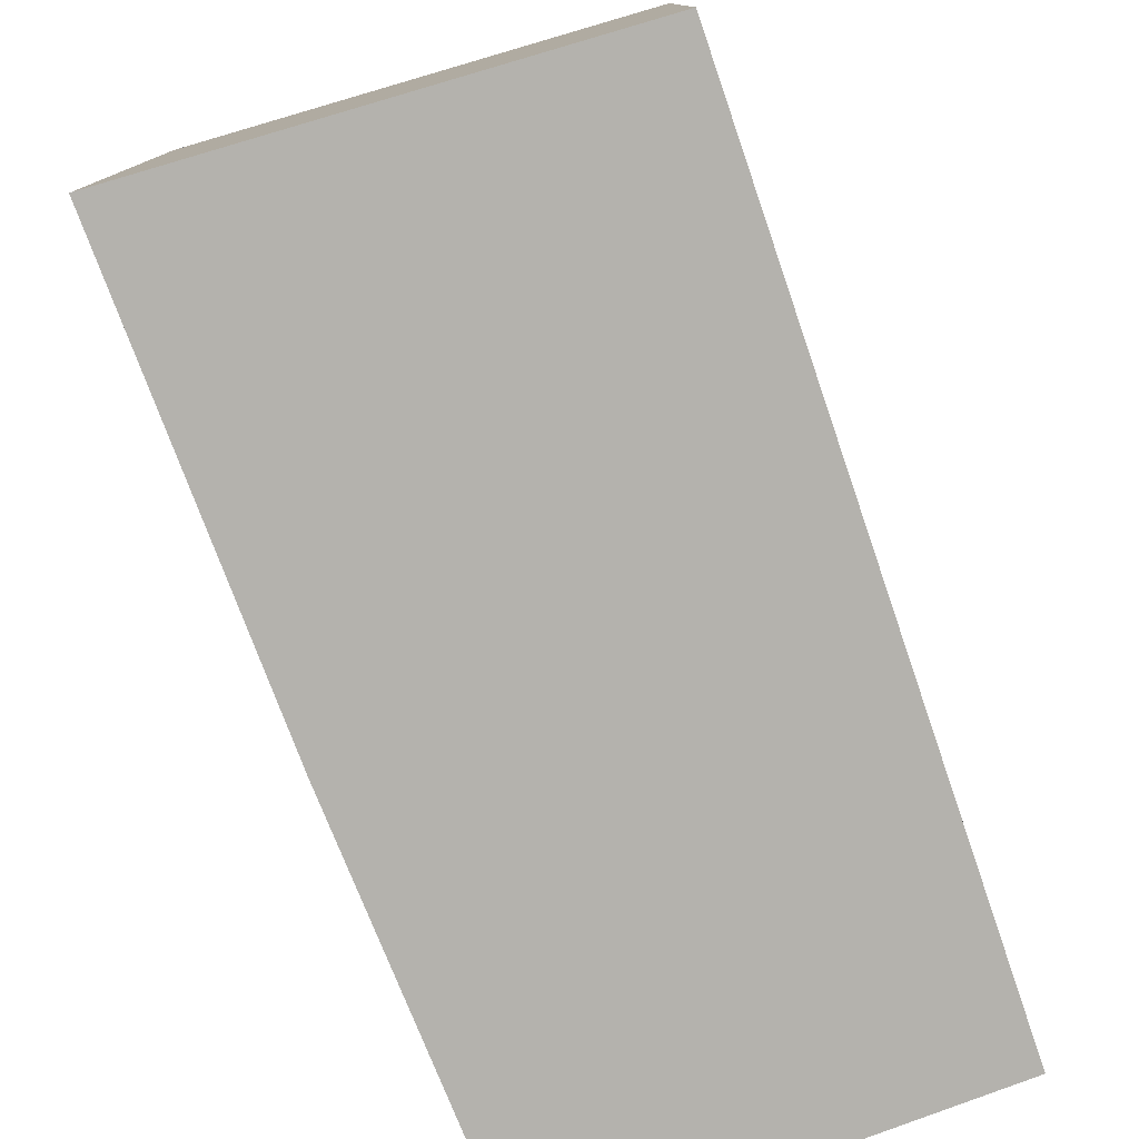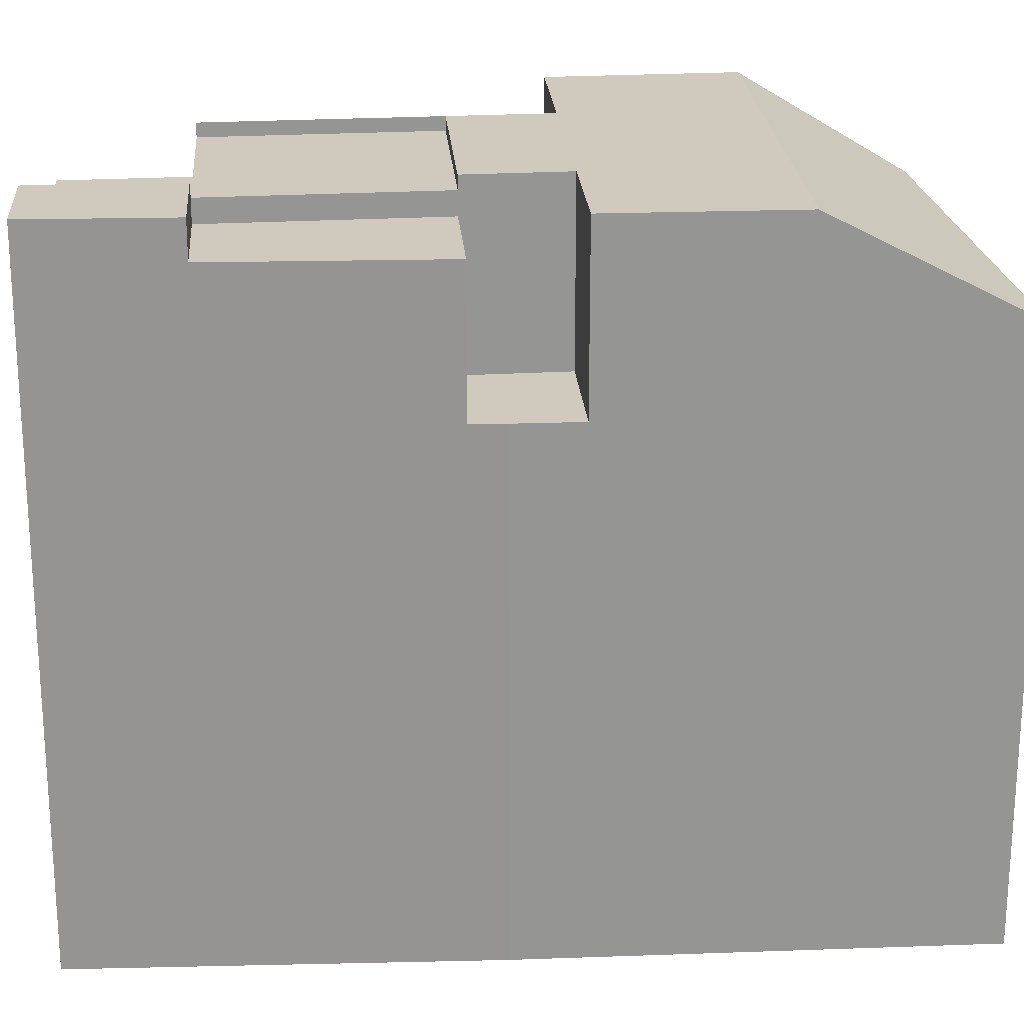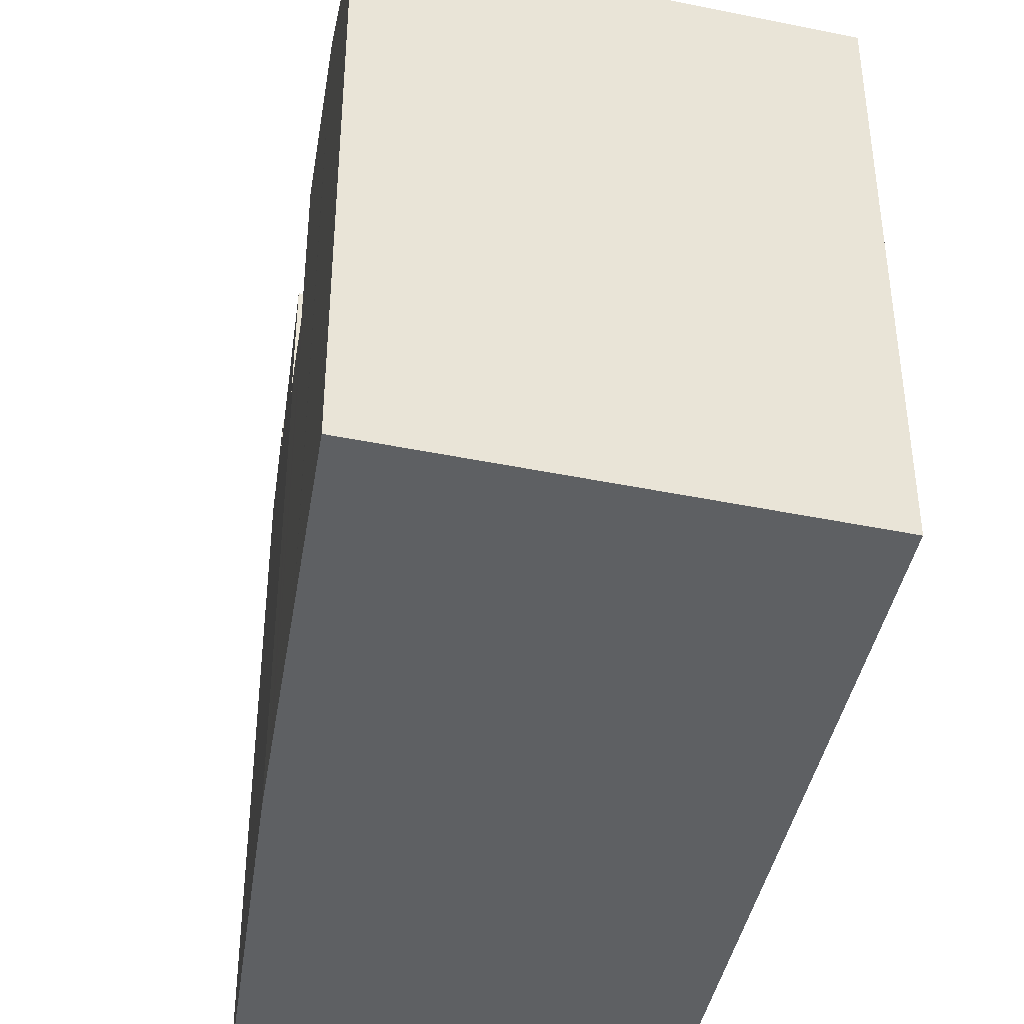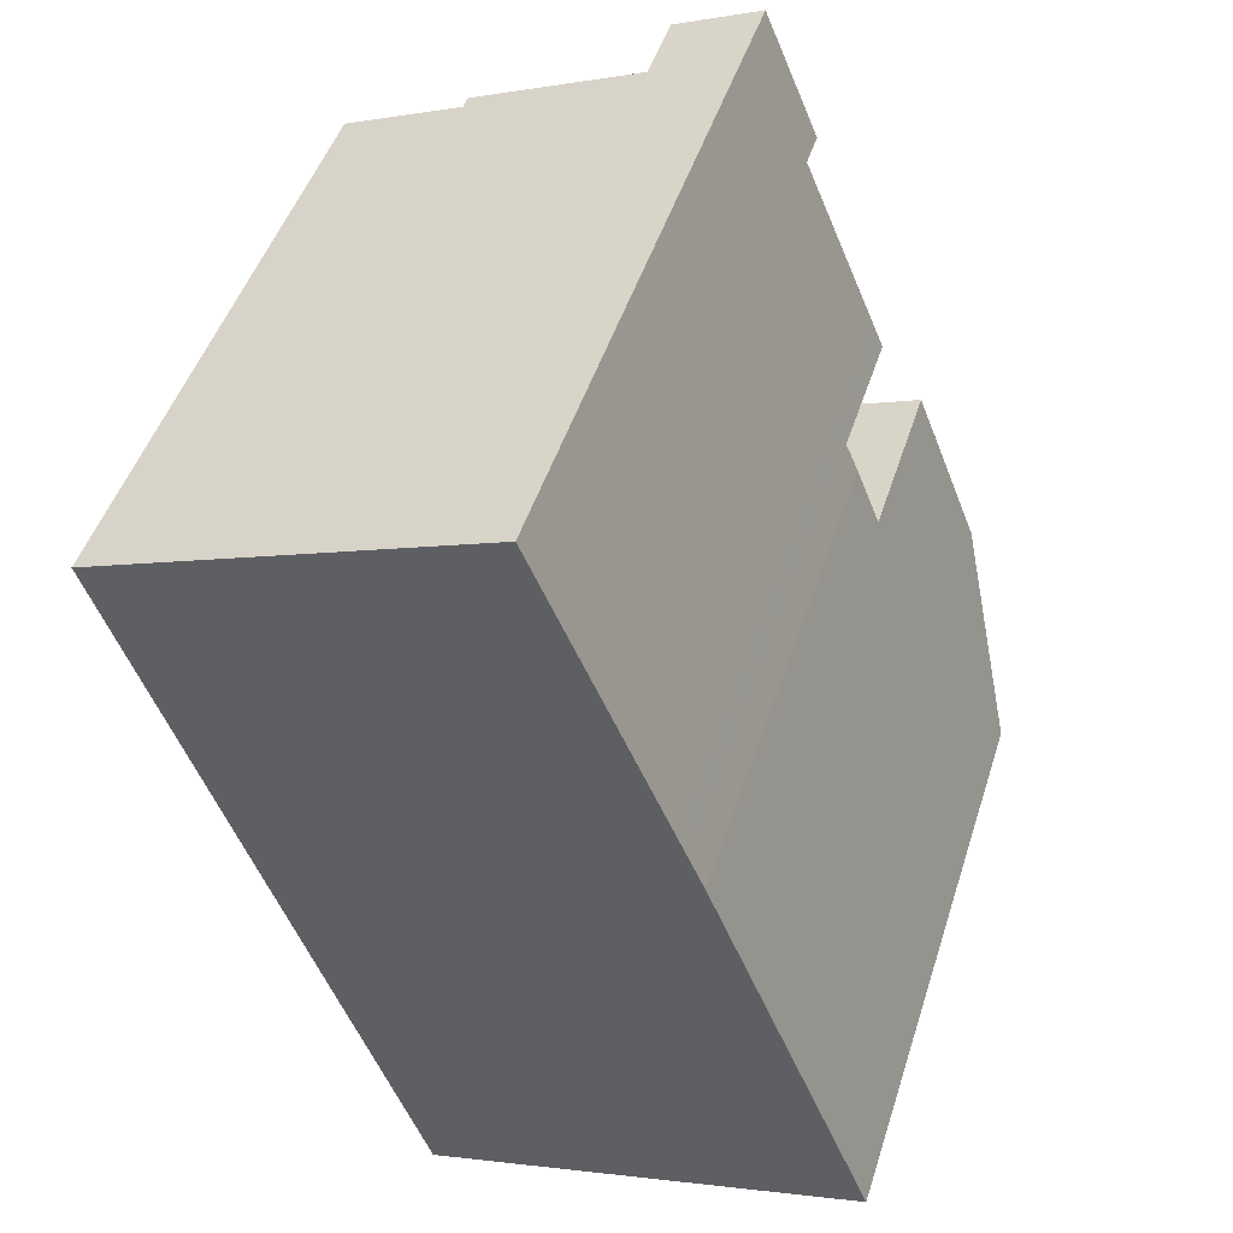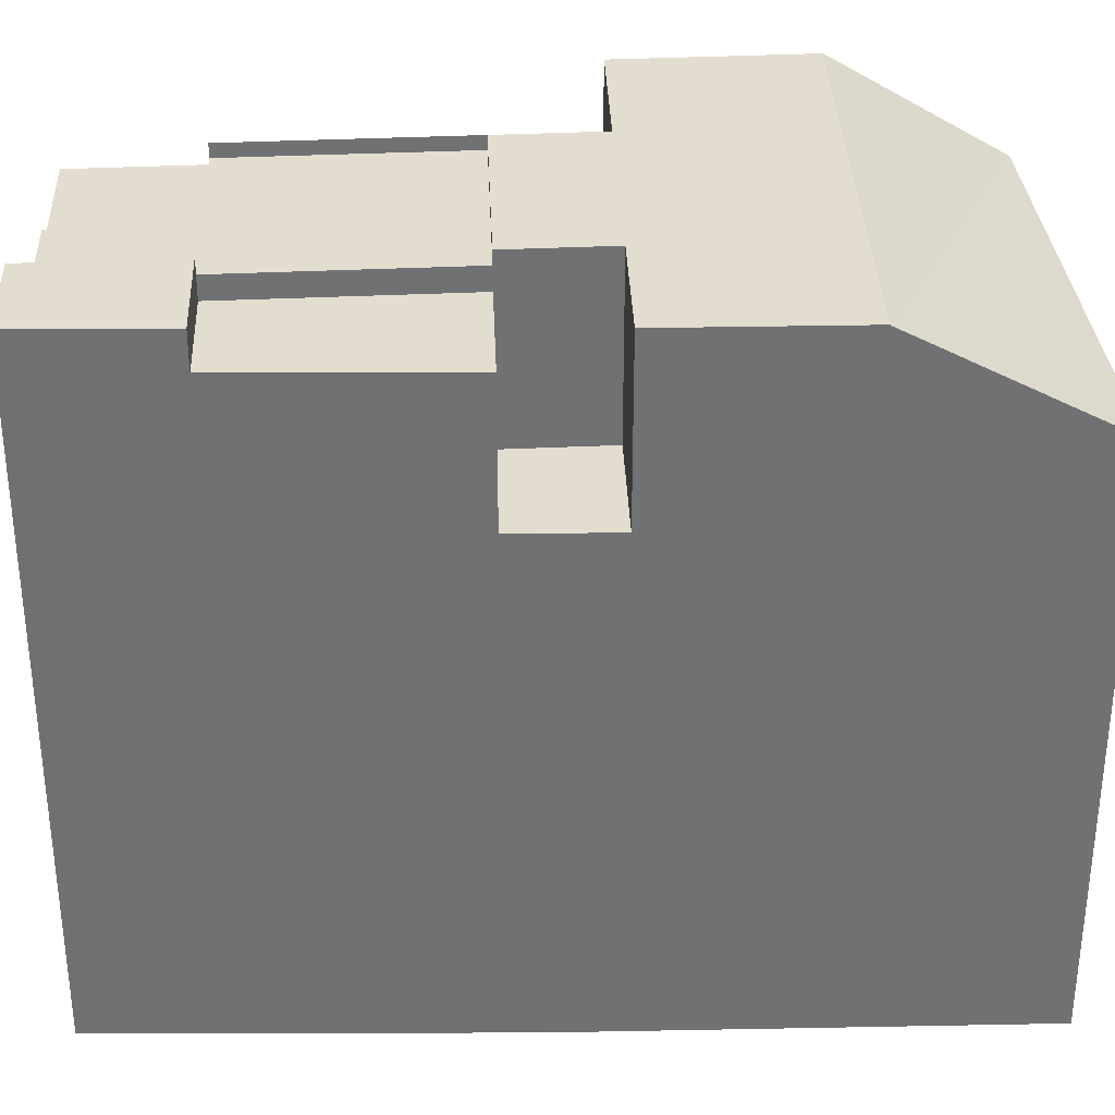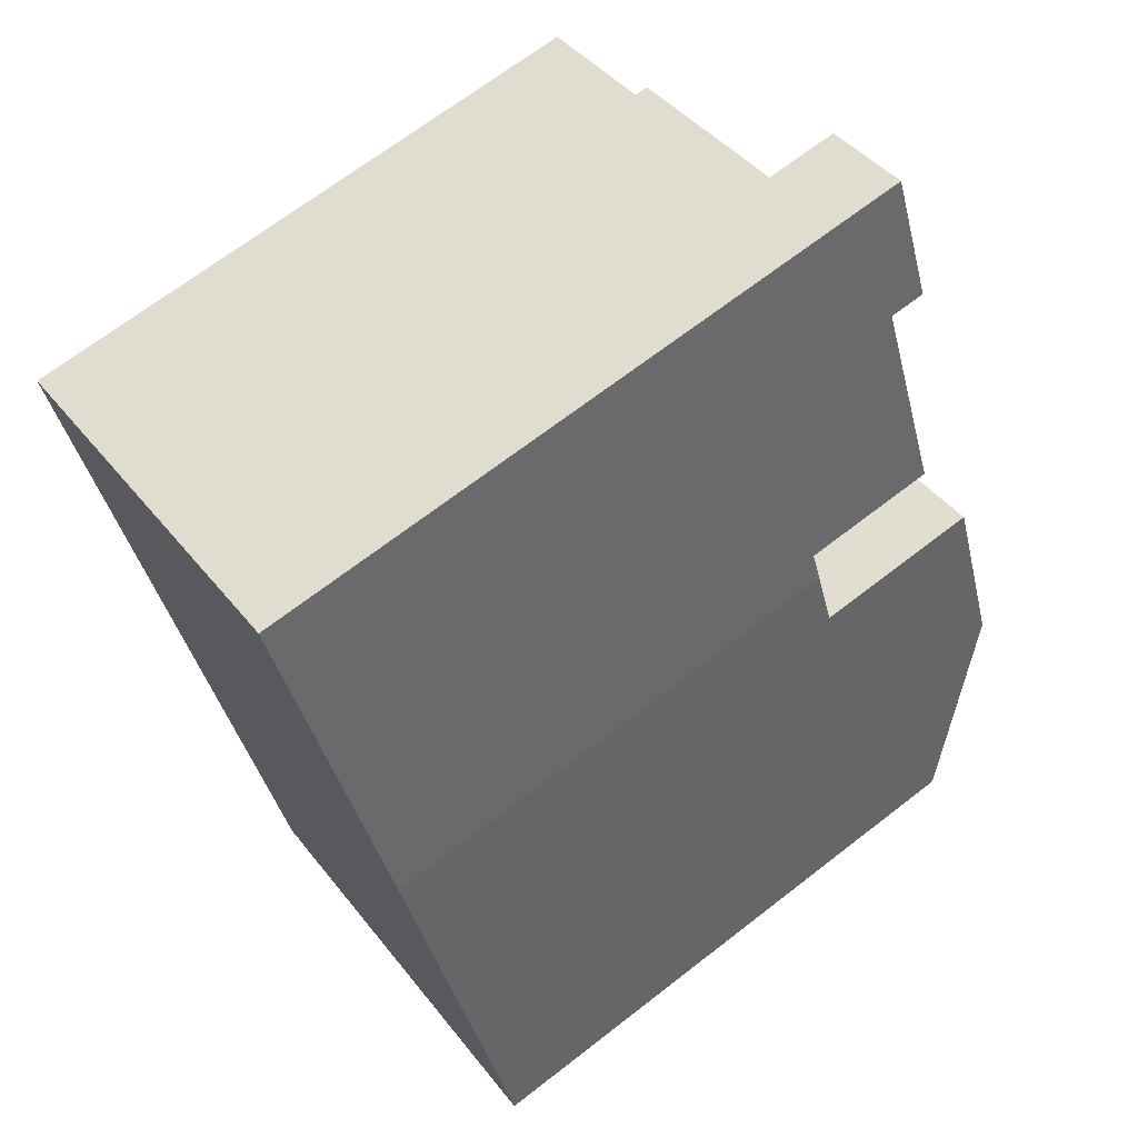
<metadata>
{"format":"obj","ext":"obj","renderer":"f3d","projection":"perspective","resolution":1024,"background":"white","views":[{"elev":-79.6,"azim":179.3,"up":"+Y"},{"elev":23.0,"azim":64.8,"up":"+Y"},{"elev":-42.6,"azim":149.2,"up":"+Y"},{"elev":47.8,"azim":17.5,"up":"+Z"},{"elev":35.0,"azim":66.9,"up":"+Y"},{"elev":68.5,"azim":52.2,"up":"+Z"}]}
</metadata>
<code>
v  8.648 15.66 -0.416
v  4.236 17.18 -2.101
v  4.236 15.66 -2.101
v  8.648 16.6 -0.416
v  8.648 17.18 -0.416
v  1.927 15.31 -2.983
v  4.236 17.52 -2.101
v  4.236 15.31 -2.101
v  6.114 17.52 -7.407
v  6.114 17.18 -7.407
v  9.686 17.55 3.814
v  8.648 17.55 -0.416
v  7.46 17.55 2.938
v  11.08 17.55 0.514
v  0 15.31 9.375e-16
v  1.159 2.007e-16 -3.277
v  0 0 0
v  1.159 14.57 -3.277
v  1.159 15.31 -3.277
v  3.035 5.256e-16 -8.583
v  3.035 14.57 -8.583
v  3.185 5.516e-16 -9.008
v  3.879 6.718e-16 -10.97
v  3.185 14.57 -9.008
v  4.112 7.121e-16 -11.63
v  3.879 14.57 -10.97
v  4.545 7.871e-16 -12.86
v  5.433 9.409e-16 -15.37
v  3.879 17.52 -10.97
v  4.112 17.52 -11.63
v  4.545 17.52 -12.86
v  5.812 1.007e-15 -16.44
v  5.433 17.52 -15.37
v  6.825 1.182e-15 -19.3
v  5.812 16.82 -16.44
v  6.825 14.96 -19.3
v  6.837 1.184e-15 -19.34
v  6.837 14.95 -19.34
v  14.23 17.52 -7.018
v  14.44 4.618e-16 -7.541
v  14.44 17.52 -7.541
v  14.23 13 -7.018
v  13.61 13 -5.46
v  14.23 4.297e-16 -7.018
v  13.61 3.343e-16 -5.46
v  15.97 6.973e-16 -11.39
v  17.79 9.791e-16 -15.99
v  15.95 6.949e-16 -11.35
v  13.28 2.86e-16 -4.671
v  12.95 2.382e-16 -3.89
v  11.25 -7.47e-18 0.122
v  11.08 -3.147e-17 0.514
v  9.686 -2.335e-16 3.814
v  6.049 -1.459e-16 2.382
v  7.46 -1.799e-16 2.938
v  3.065 -7.391e-17 1.207
v  6.959 17.52 -9.796
v  15.95 17.52 -11.35
v  15.97 17.49 -11.39
v  17.79 14.95 -15.99
v  3.065 15.31 1.207
v  7.46 15.66 2.938
v  3.065 15.66 1.207
v  6.049 15.66 2.382
v  10.53 17.52 -5.722
v  10.53 17.18 -5.722
v  13.28 13 -4.671
v  12.95 16.6 -3.89
v  13.28 16.6 -4.671
v  11.37 13 -8.11
v  11.37 17.52 -8.11
v  11.08 16.6 0.514
v  10.53 16.6 -5.722
v  11.25 16.6 0.122
v  10.53 13 -5.722
g defaultobject
f 1 2 3
f 2 1 4
f 2 4 5
f 6 2 7
f 2 6 8
f 2 8 3
f 9 2 10
f 2 9 7
f 11 12 13
f 12 11 14
f 15 16 17
f 16 15 18
f 18 15 19
f 18 20 16
f 20 18 21
f 20 21 22
f 22 21 23
f 23 21 24
f 23 24 25
f 25 24 26
f 25 26 27
f 27 26 28
f 28 26 29
f 28 29 30
f 28 30 31
f 28 31 32
f 32 31 33
f 32 33 34
f 34 33 35
f 34 35 36
f 34 36 37
f 37 36 38
f 39 40 41
f 40 39 42
f 40 42 43
f 40 43 44
f 44 43 45
f 46 37 47
f 37 46 34
f 34 46 32
f 32 46 28
f 28 46 48
f 28 48 40
f 28 40 27
f 27 40 25
f 25 40 44
f 25 44 23
f 23 44 45
f 23 45 22
f 22 45 49
f 22 49 20
f 20 49 50
f 20 50 16
f 16 50 51
f 16 51 52
f 16 52 53
f 16 53 17
f 17 53 54
f 54 53 55
f 17 54 56
f 26 57 29
f 48 41 40
f 41 48 58
f 58 48 46
f 58 46 59
f 59 46 47
f 59 47 60
f 56 15 17
f 15 56 54
f 15 54 55
f 15 55 53
f 15 53 61
f 61 53 62
f 62 53 11
f 61 62 63
f 63 62 64
f 62 11 13
f 65 10 66
f 10 65 9
f 45 67 49
f 67 45 43
f 49 68 50
f 68 49 69
f 69 49 67
f 6 21 18
f 21 6 7
f 21 7 9
f 21 9 24
f 24 9 26
f 26 9 57
f 39 70 42
f 70 39 71
f 38 47 37
f 47 38 60
f 6 18 19
f 66 2 5
f 2 66 10
f 64 3 63
f 3 64 62
f 3 62 1
f 13 1 62
f 1 13 12
f 1 12 4
f 4 12 5
f 72 73 4
f 73 72 74
f 73 74 68
f 73 68 69
f 59 33 58
f 33 59 36
f 33 36 35
f 60 36 59
f 36 60 38
f 5 72 4
f 72 5 14
f 14 5 12
f 73 67 75
f 67 73 69
f 51 72 52
f 72 51 74
f 74 51 50
f 74 50 68
f 52 11 53
f 11 52 14
f 14 52 72
f 63 8 61
f 8 63 3
f 65 71 9
f 31 58 33
f 58 31 30
f 58 30 29
f 58 29 57
f 58 57 9
f 58 9 71
f 58 71 39
f 58 39 41
f 67 70 75
f 70 67 43
f 70 43 42
f 8 15 61
f 15 8 6
f 15 6 19
f 4 66 5
f 66 4 73
f 66 71 65
f 71 66 73
f 71 73 75
f 71 75 70

</code>
